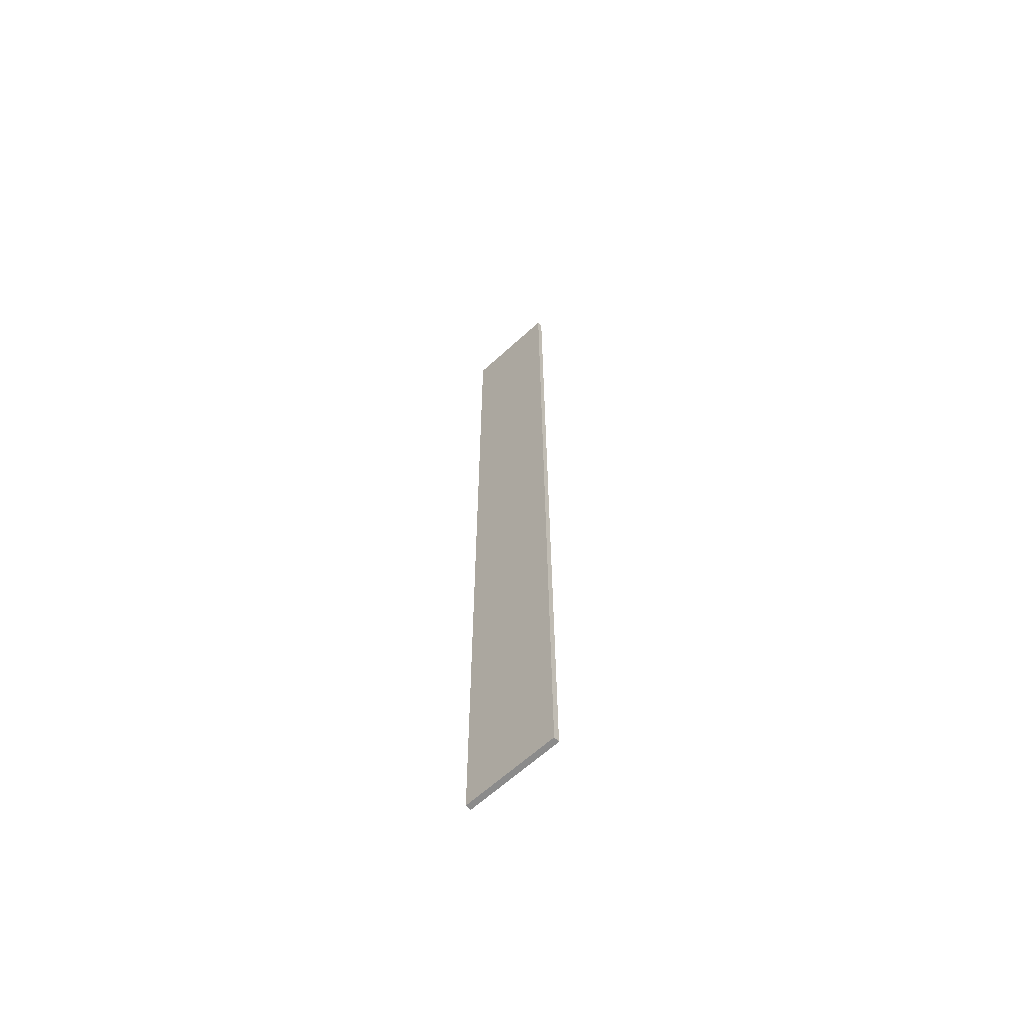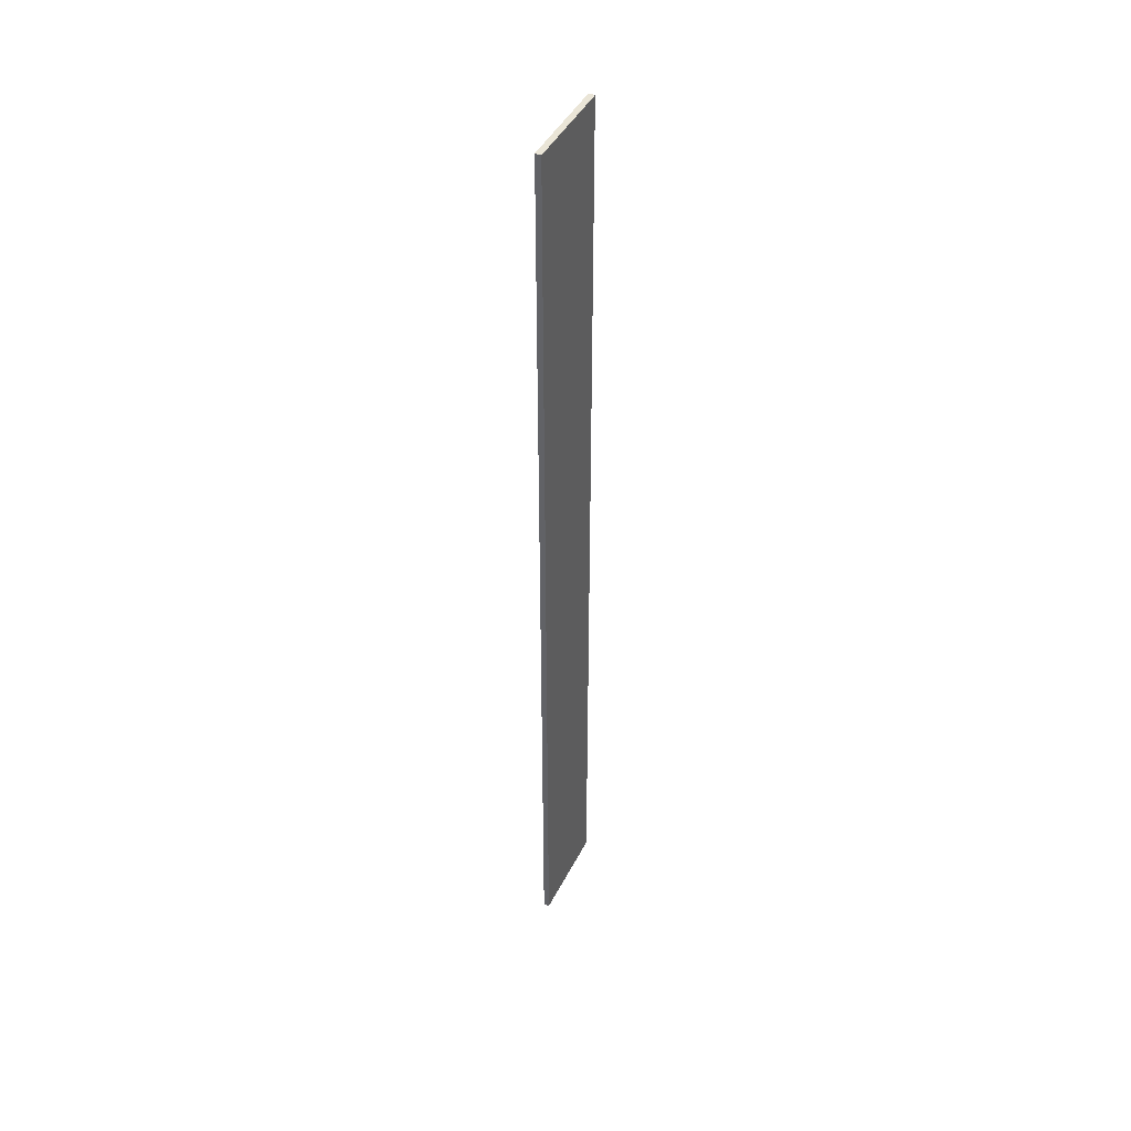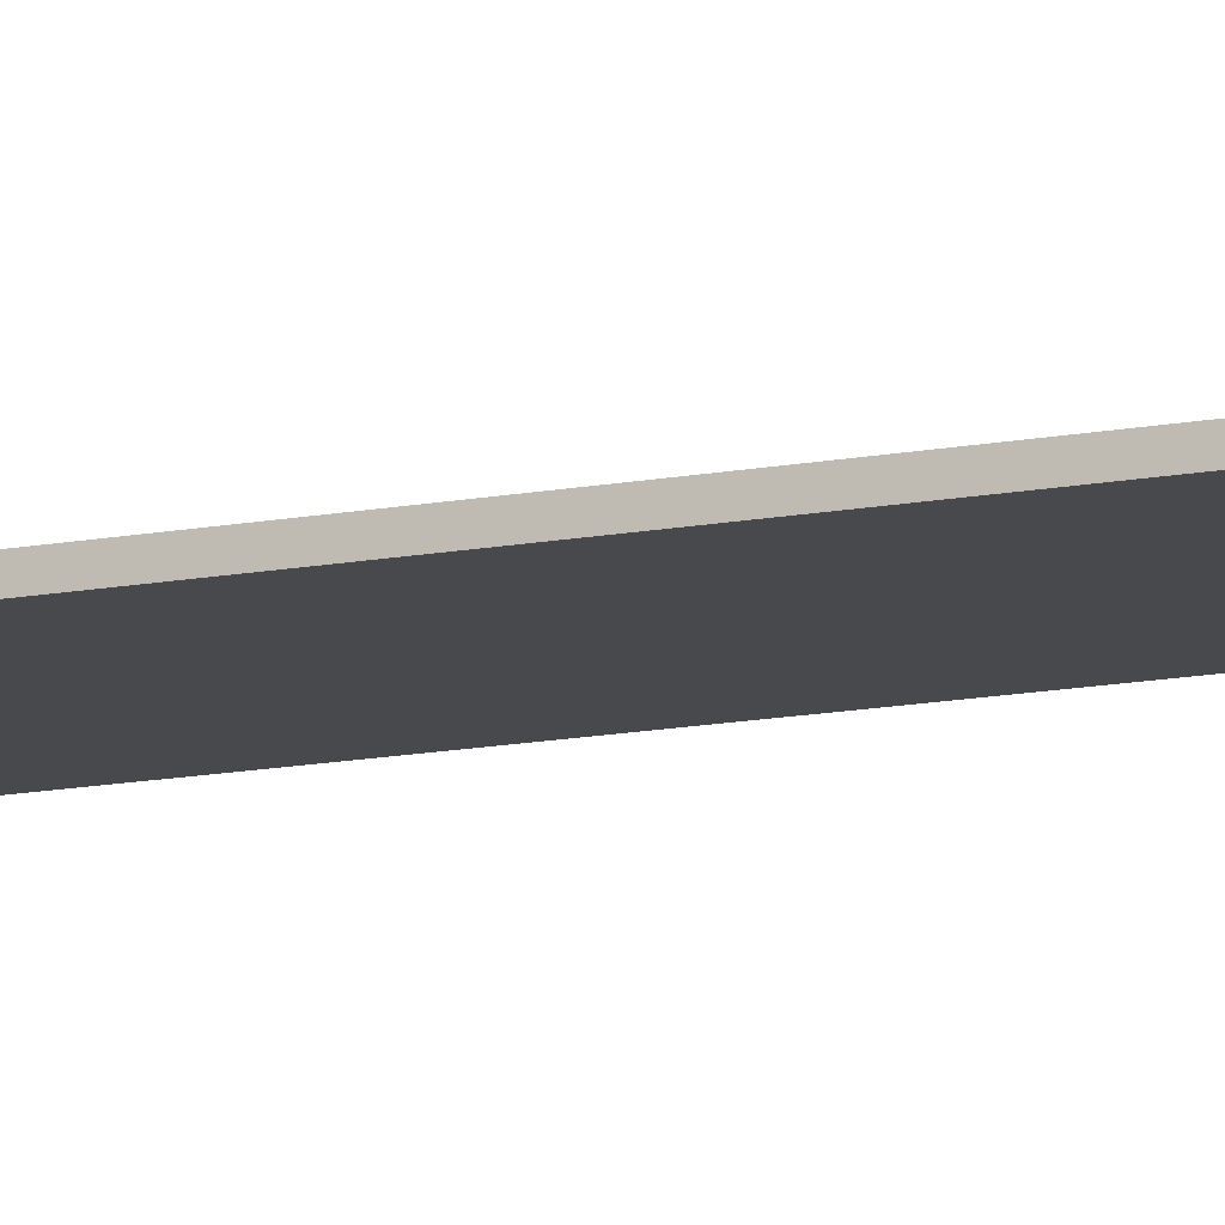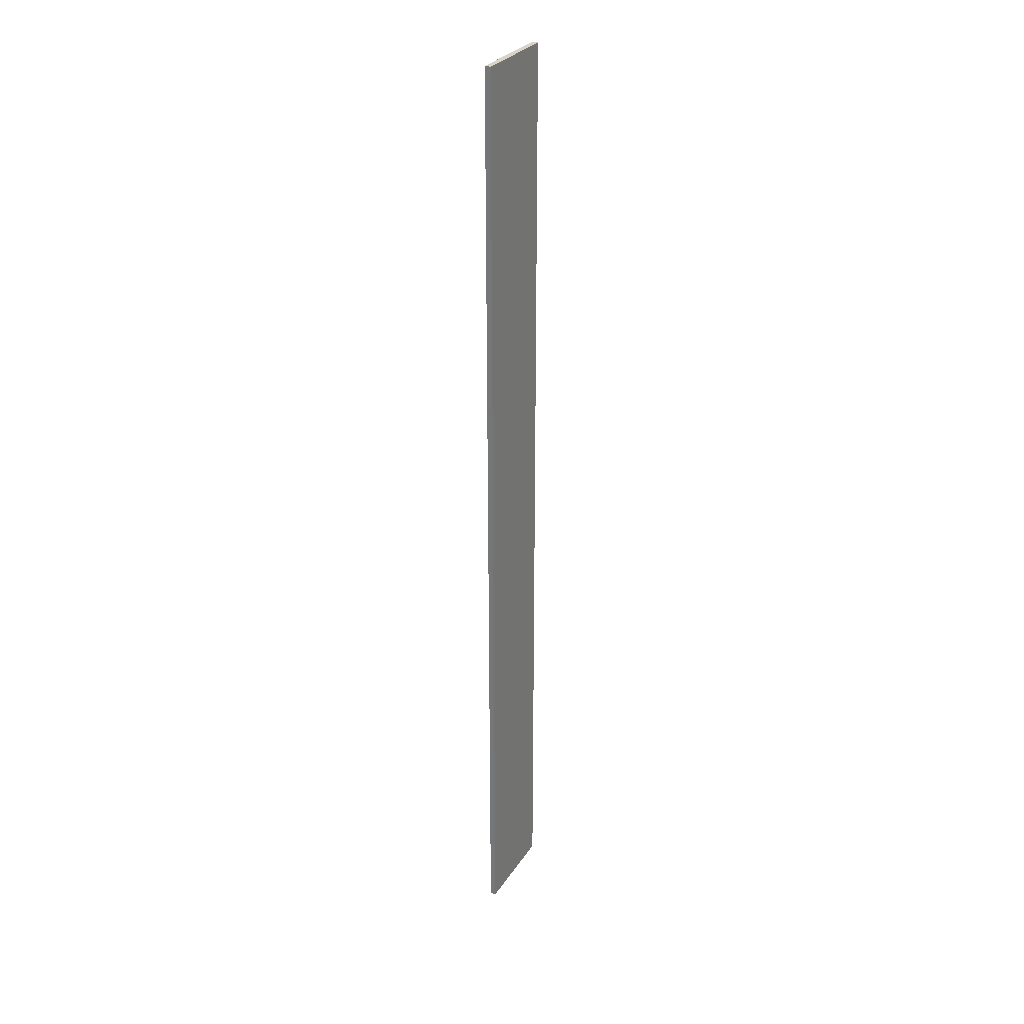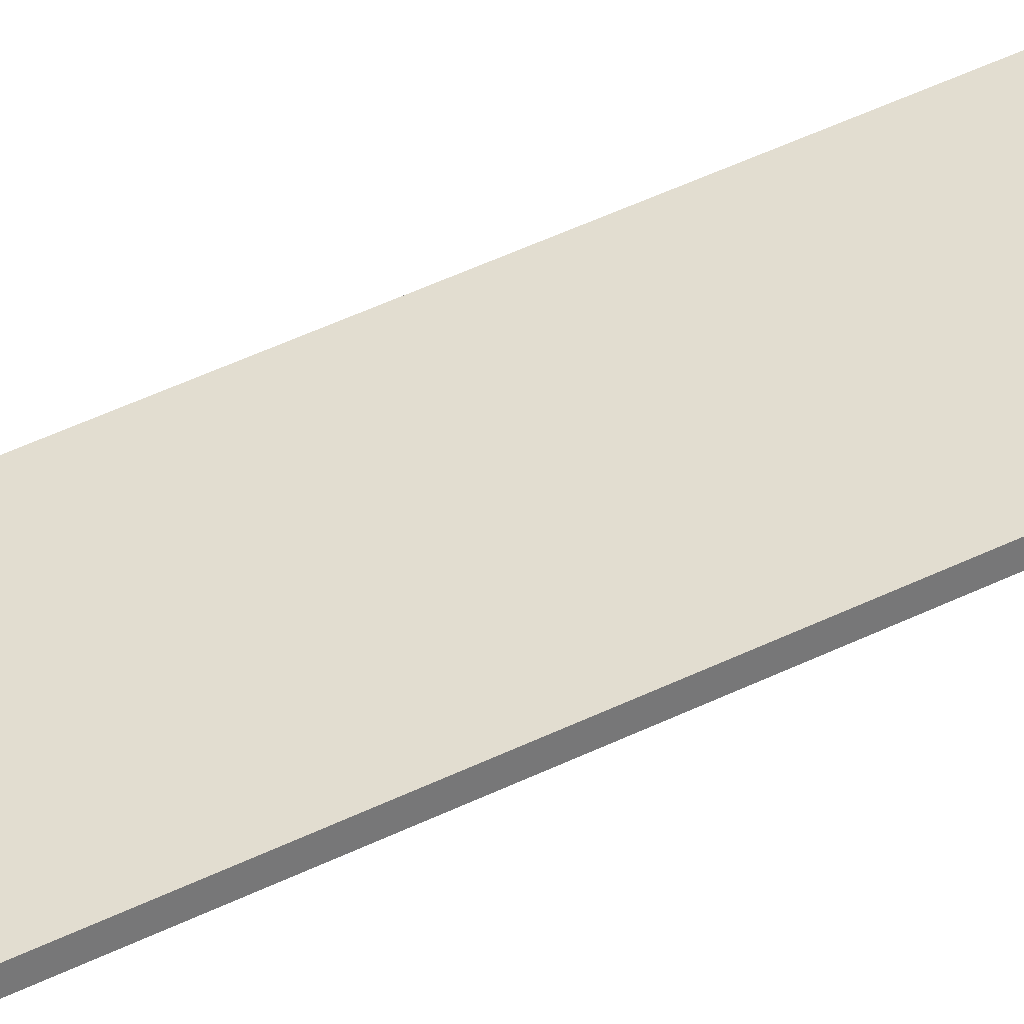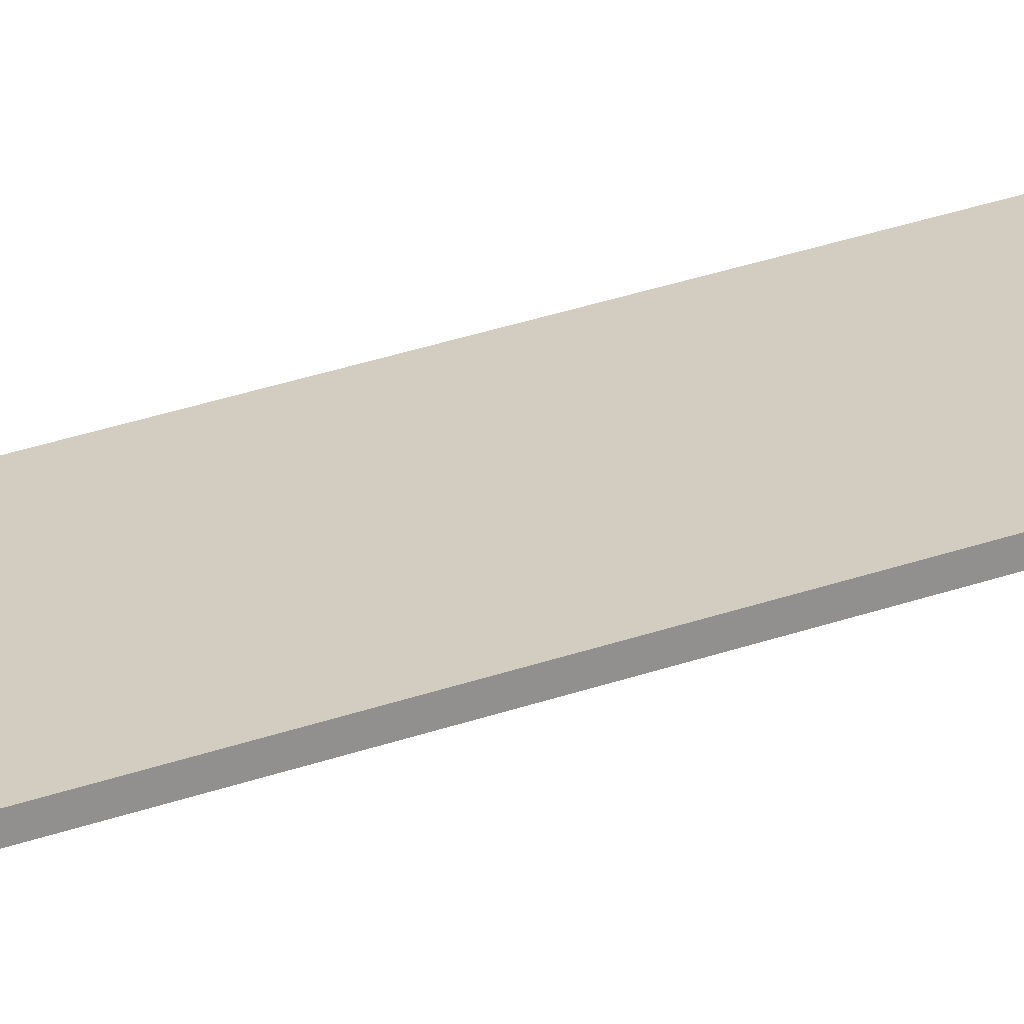
<metadata>
{"format":"obj","ext":"obj","renderer":"f3d","projection":"perspective","resolution":1024,"background":"white","views":[{"elev":-63.9,"azim":-137.2,"up":"+Z"},{"elev":44.2,"azim":115.6,"up":"+Z"},{"elev":-12.4,"azim":115.7,"up":"+Y"},{"elev":28.8,"azim":-63.2,"up":"+Z"},{"elev":35.2,"azim":-125.2,"up":"+Y"},{"elev":24.5,"azim":-122.4,"up":"+Y"}]}
</metadata>
<code>
v -2862 1399 4105
v -2862 1411 4105
v -3062 1399 4105
v -3062 1411 4105
v -3062 1399 4105
v -3062 1411 4105
v -3062 1399 6084
v -3062 1411 6084
v -3062 1399 6084
v -3062 1411 6084
v -2862 1399 6084
v -2862 1411 6084
v -2862 1399 6084
v -2862 1411 6084
v -2862 1399 4105
v -2862 1411 4105
v -2862 1399 4105
v -3062 1399 4105
v -3062 1399 6084
v -2862 1399 6084
v -2862 1411 4105
v -3062 1411 4105
v -3062 1411 6084
v -2862 1411 6084
f 1 3 4
f 5 7 8
f 9 11 12
f 13 15 16
f 18 17 20
f 20 19 18
f 22 24 21
f 24 22 23
f 1 4 2
f 5 8 6
f 9 12 10
f 13 16 14

</code>
